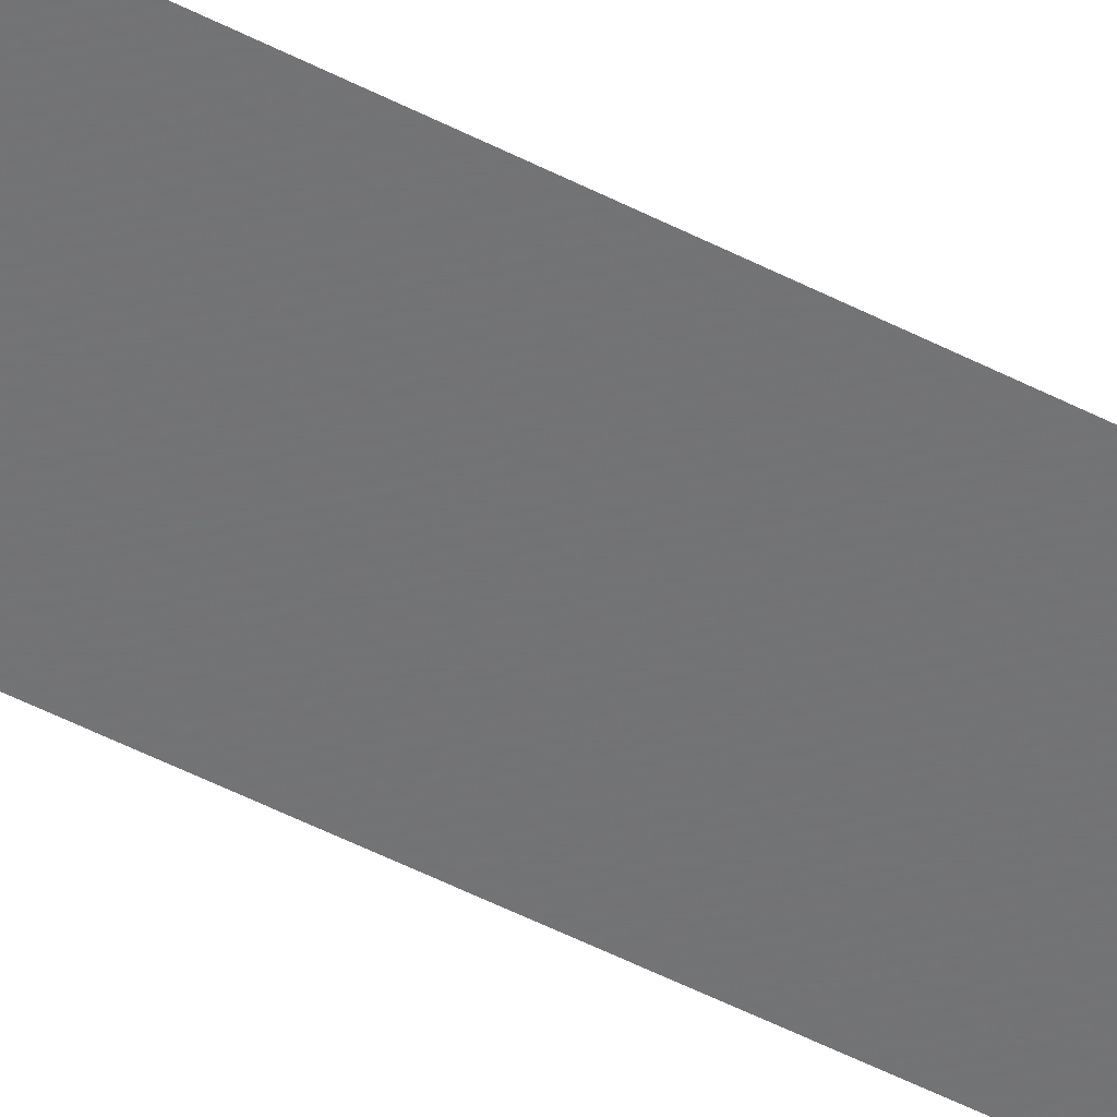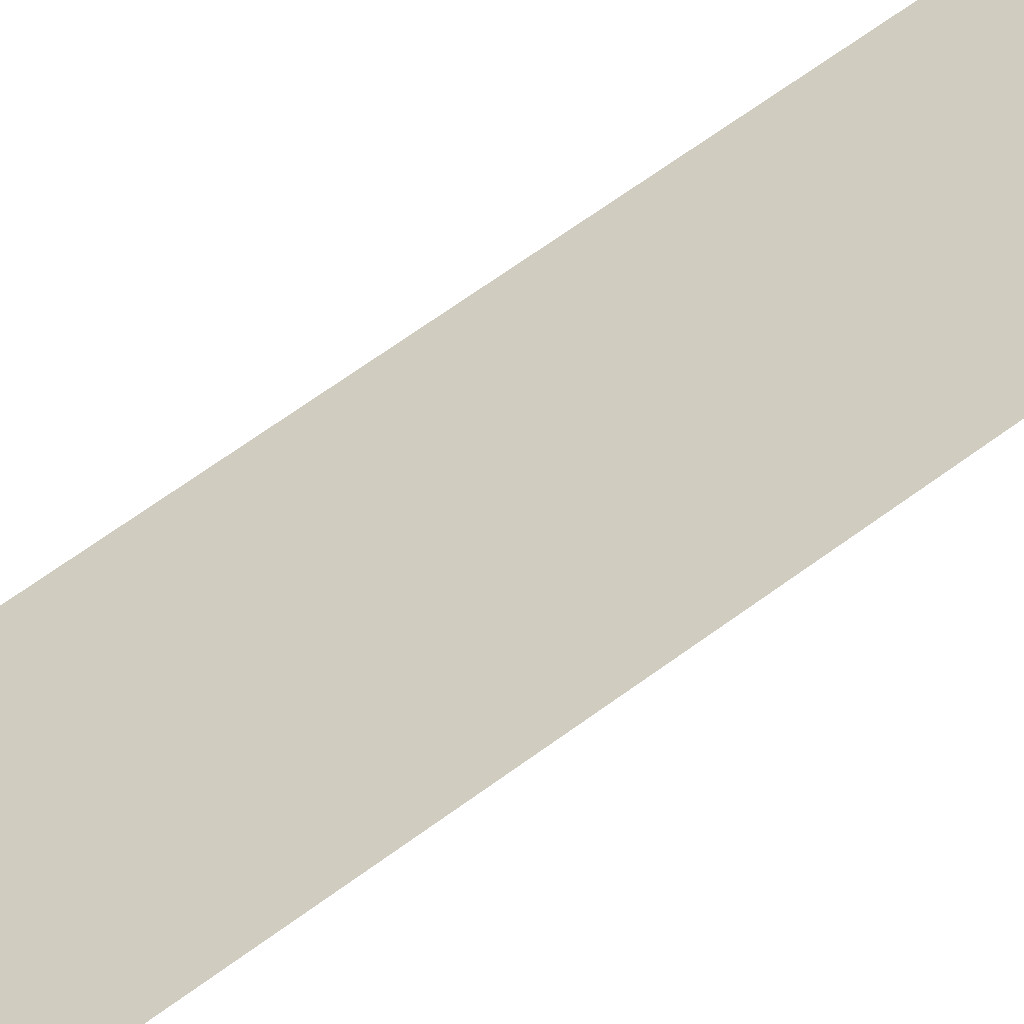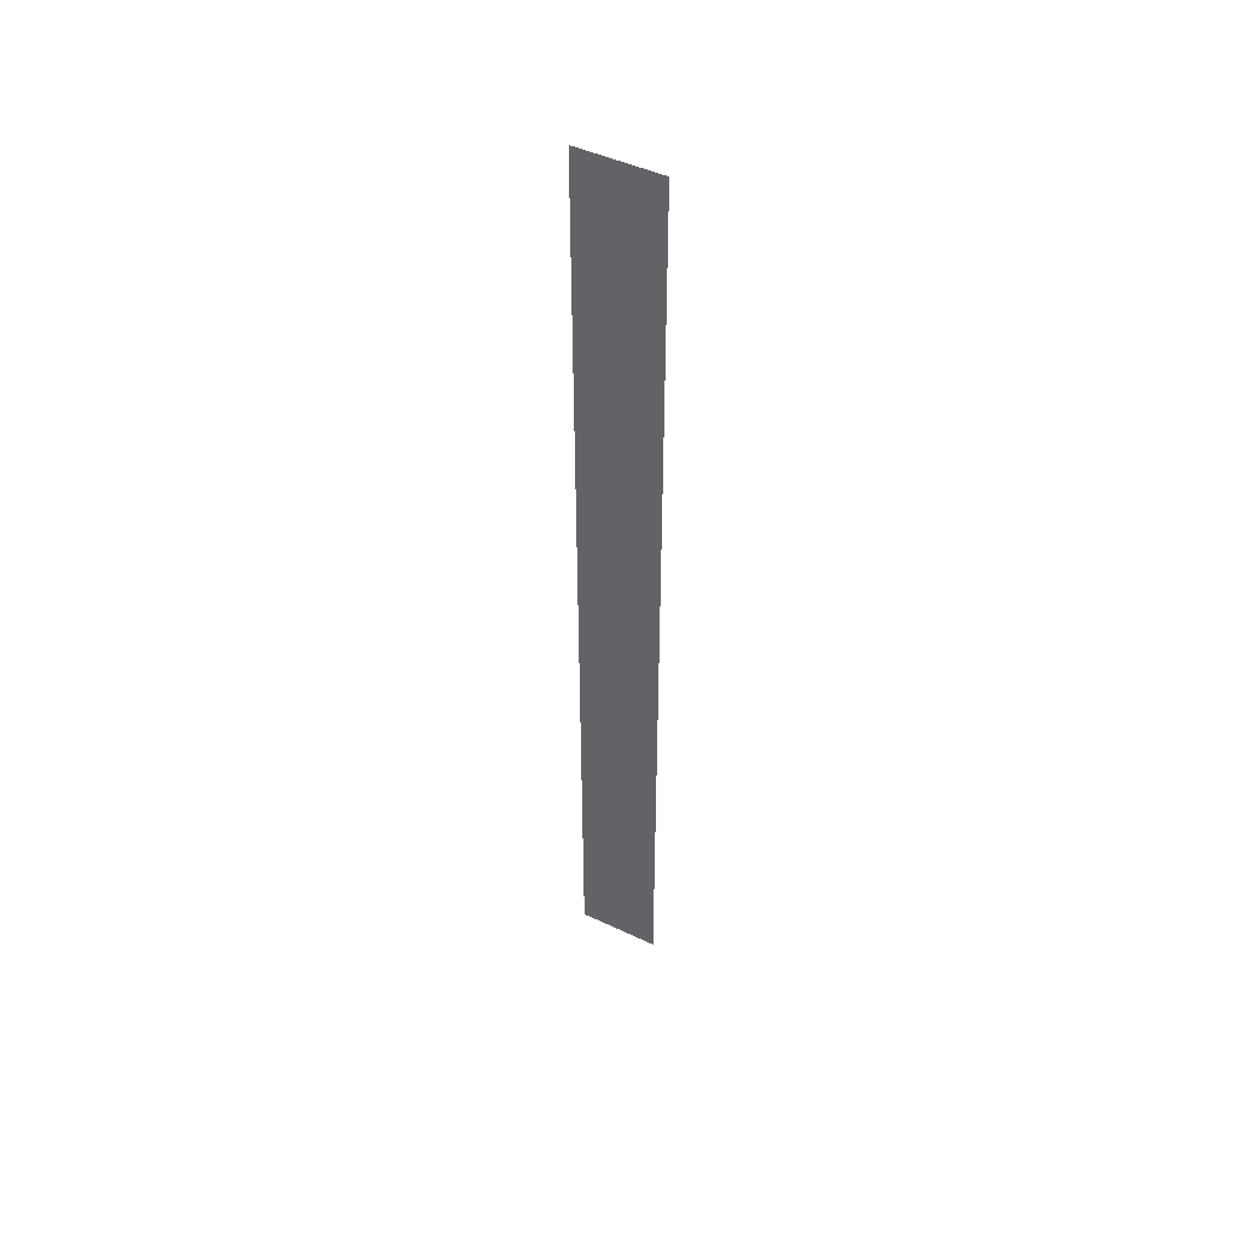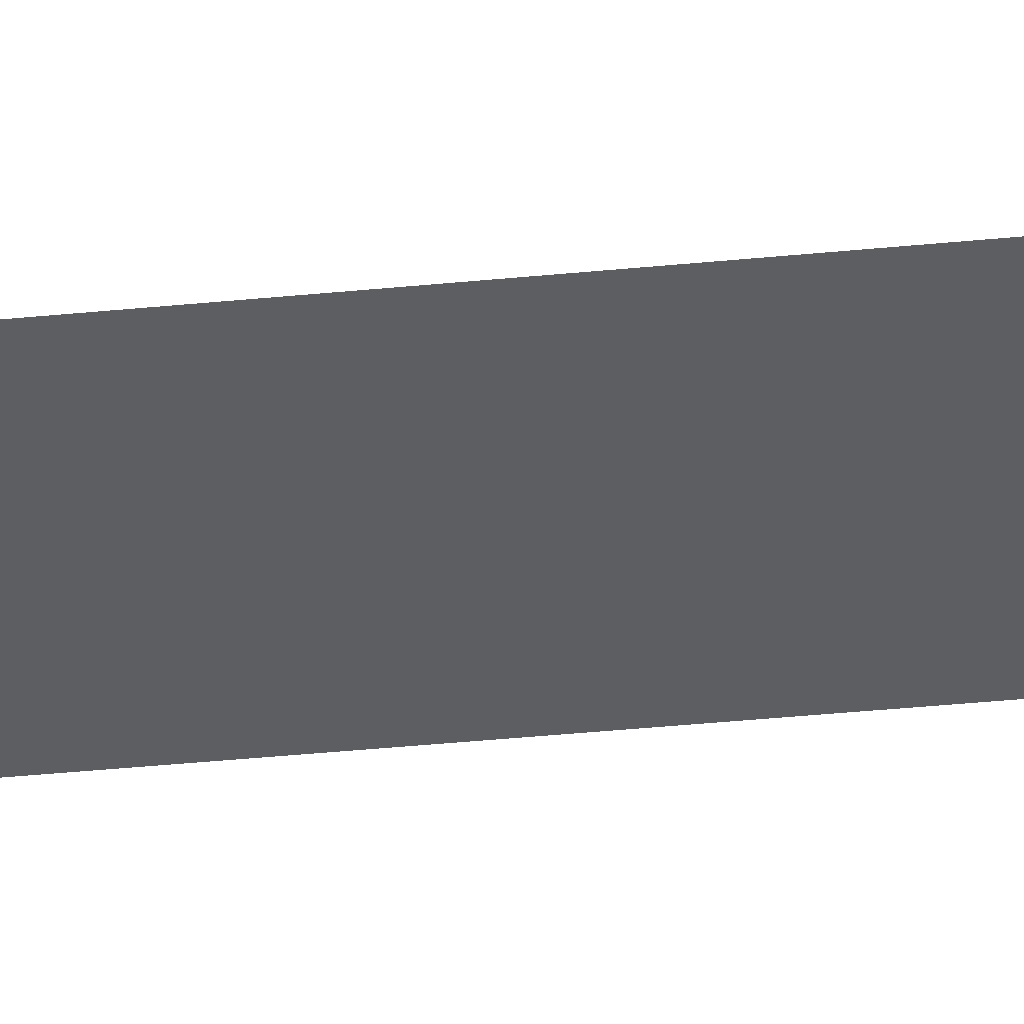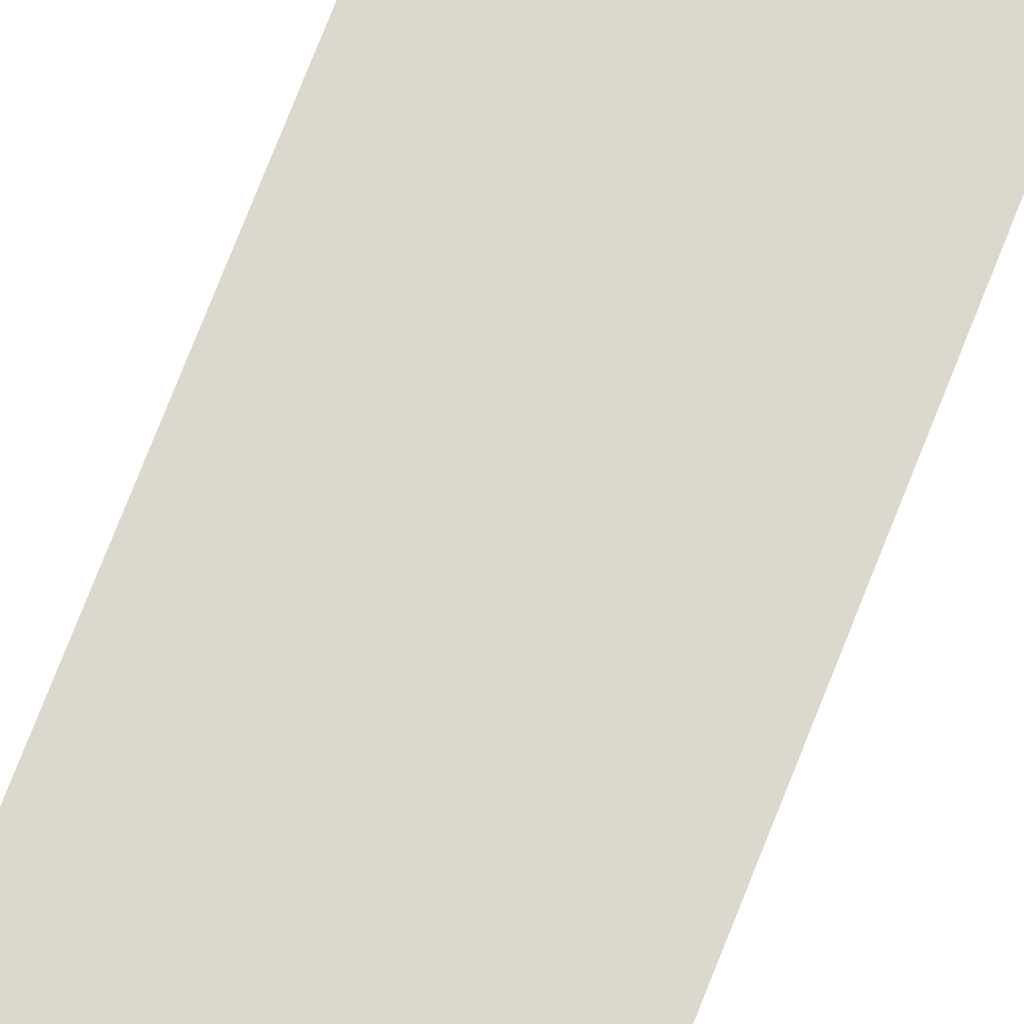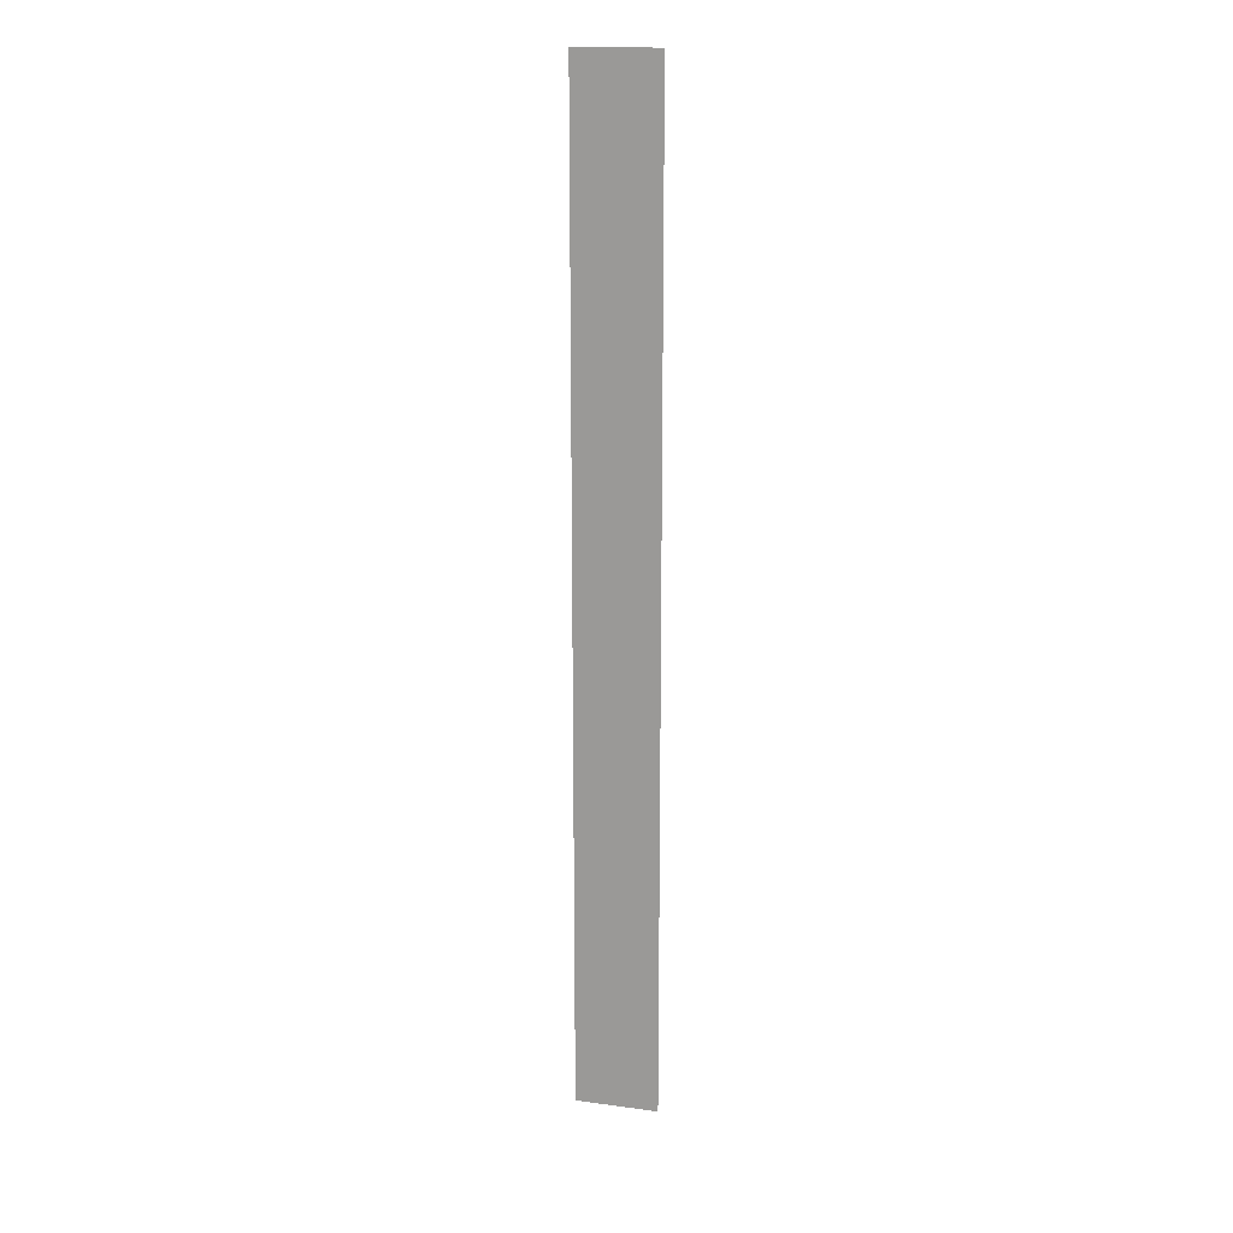
<metadata>
{"format":"obj","ext":"obj","renderer":"f3d","projection":"perspective","resolution":1024,"background":"white","views":[{"elev":-45.0,"azim":-121.8,"up":"+Z"},{"elev":36.0,"azim":-138.9,"up":"+Z"},{"elev":47.9,"azim":-139.8,"up":"+Y"},{"elev":-26.9,"azim":-80.1,"up":"+Z"},{"elev":67.9,"azim":20.7,"up":"+Z"},{"elev":17.0,"azim":-152.6,"up":"+Y"}]}
</metadata>
<code>
g scenic_waterfall_mid_decoration_b_mesh
v 2.086 14.62 38.42
v 2.086 -1.303 38.42
v 3.385 -1.303 38.14
v 3.385 14.62 38.14
g scenic_waterfall_mid_decoration_b_mesh_0
f 3 2 1
f 4 3 1

</code>
